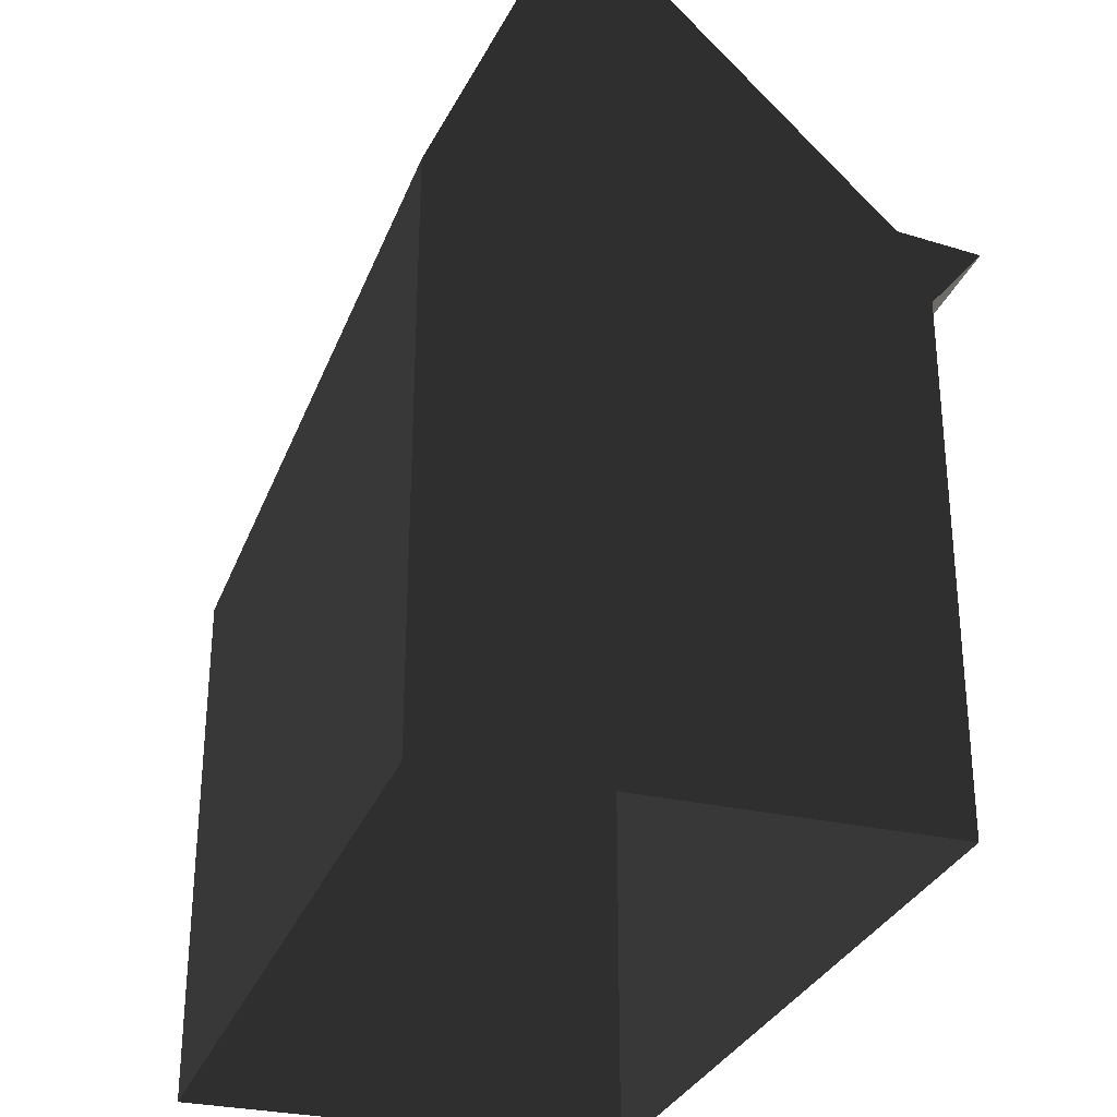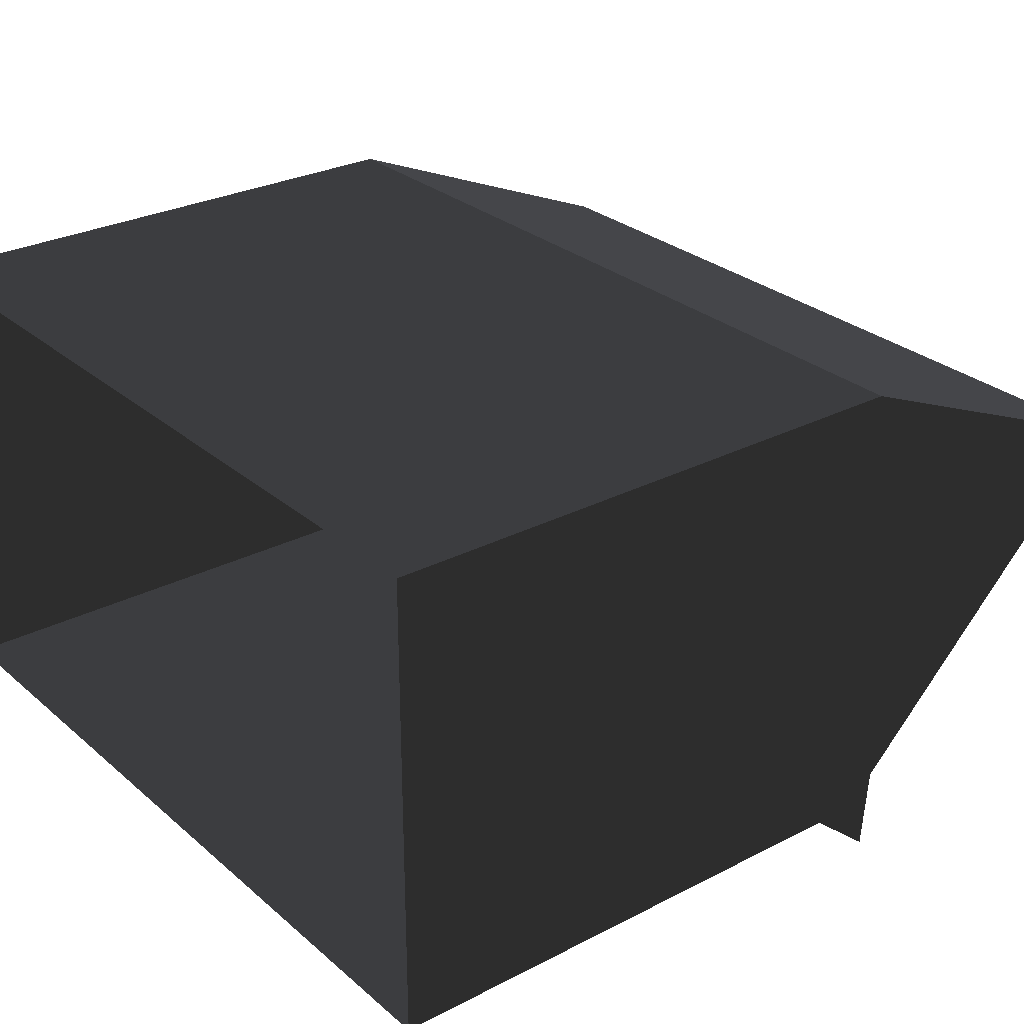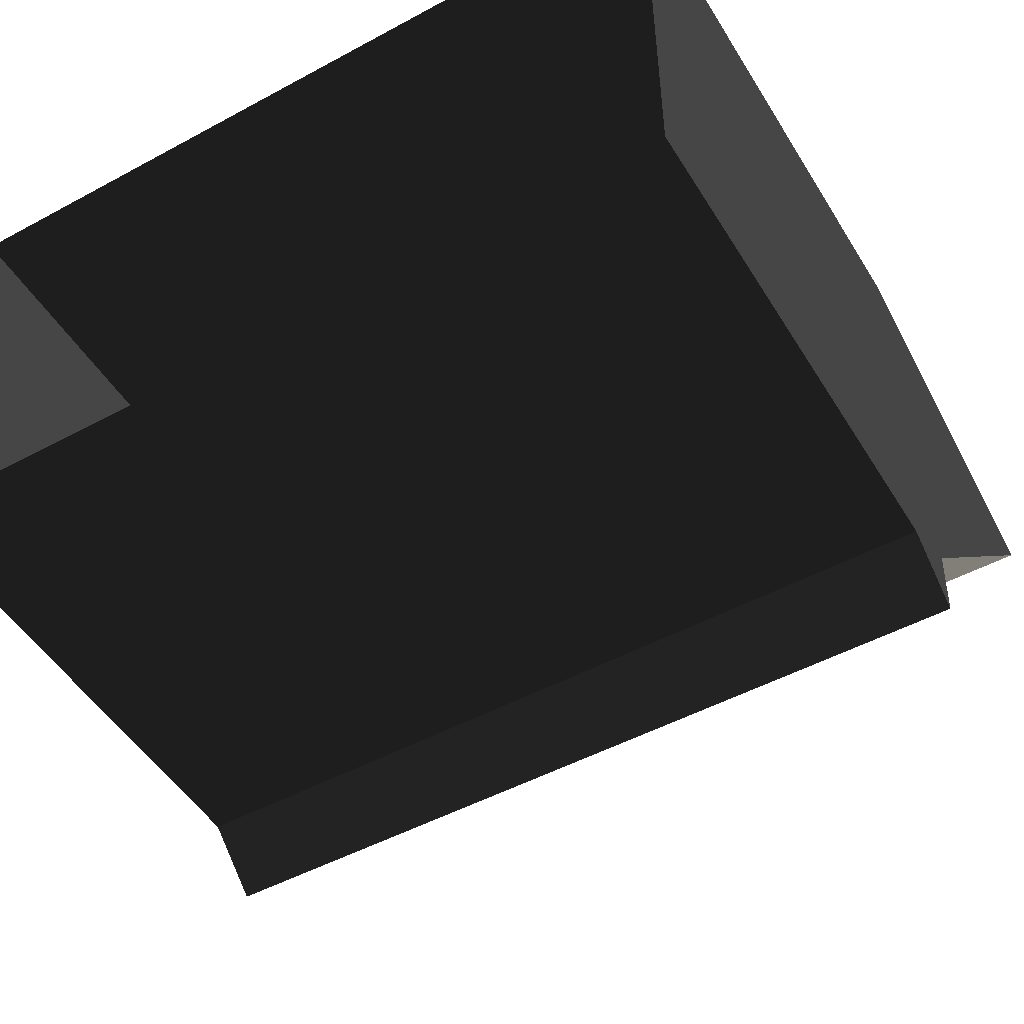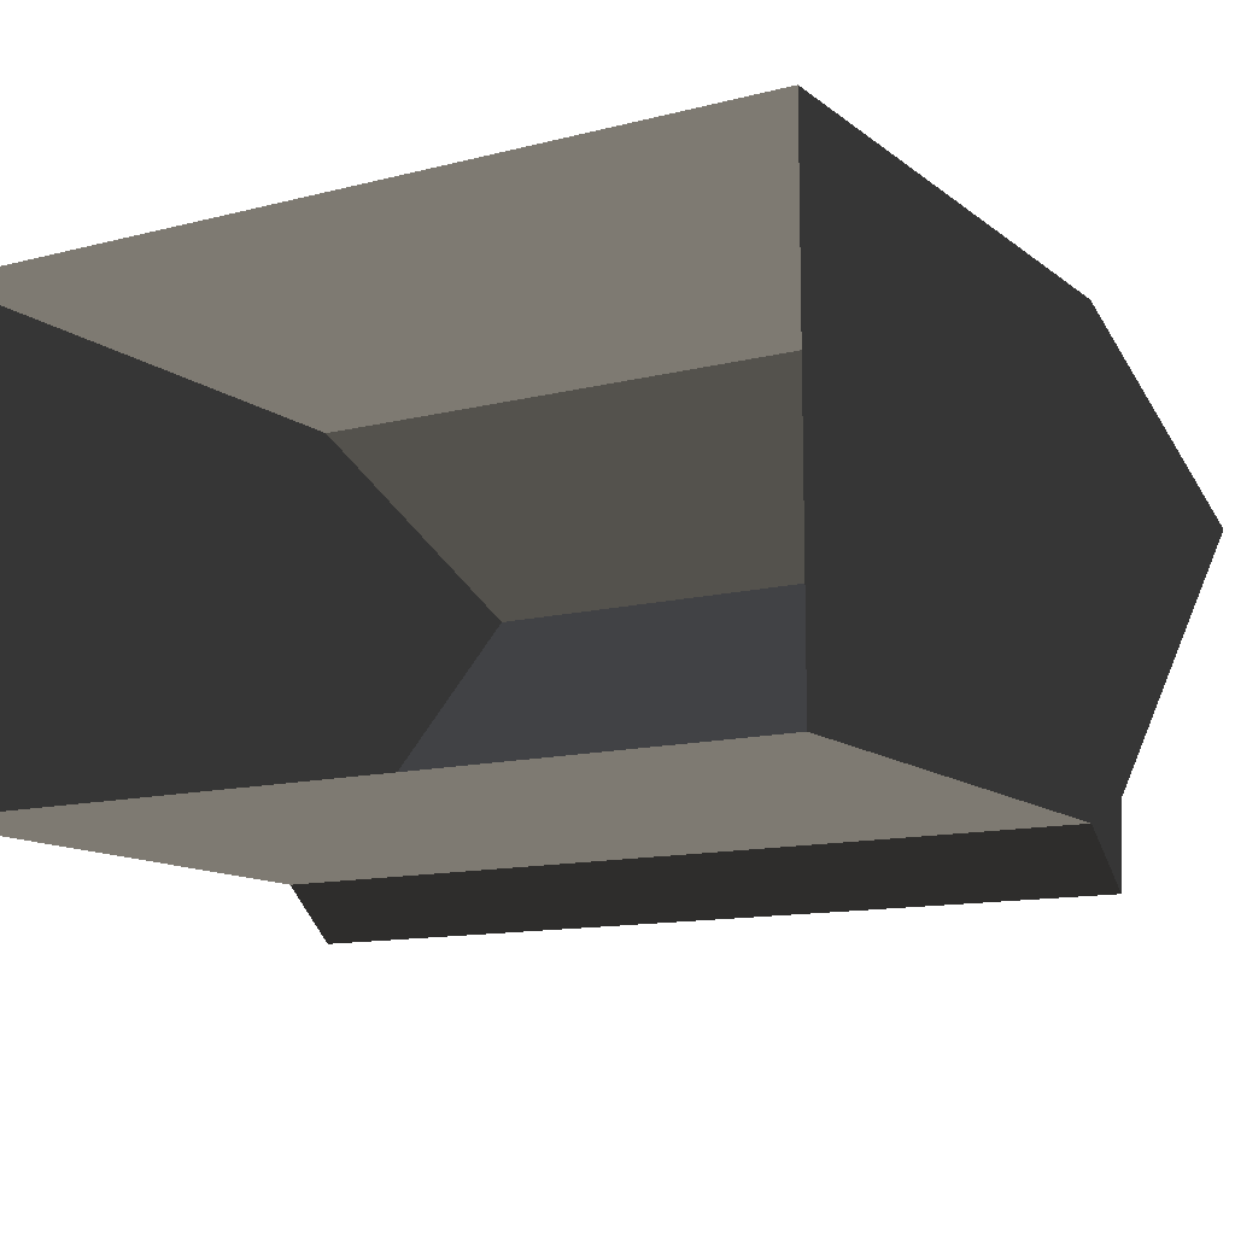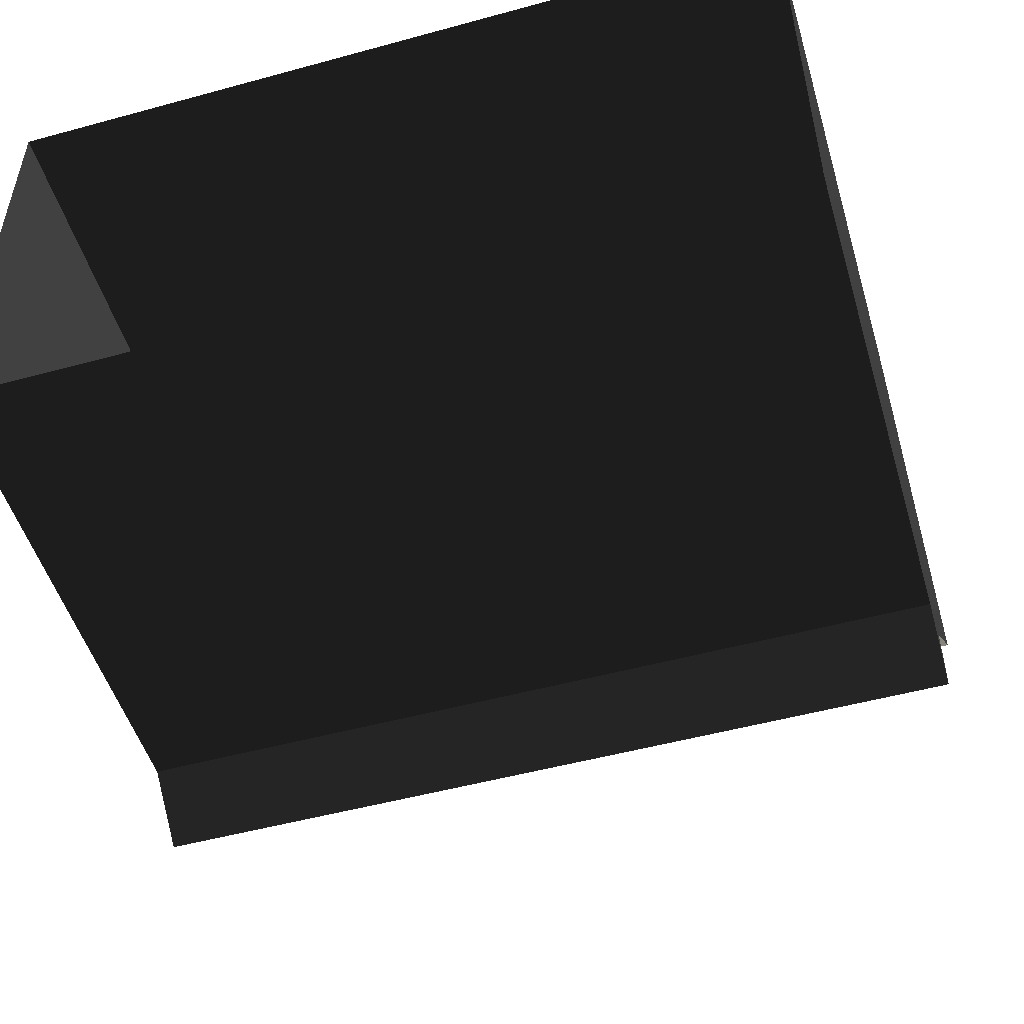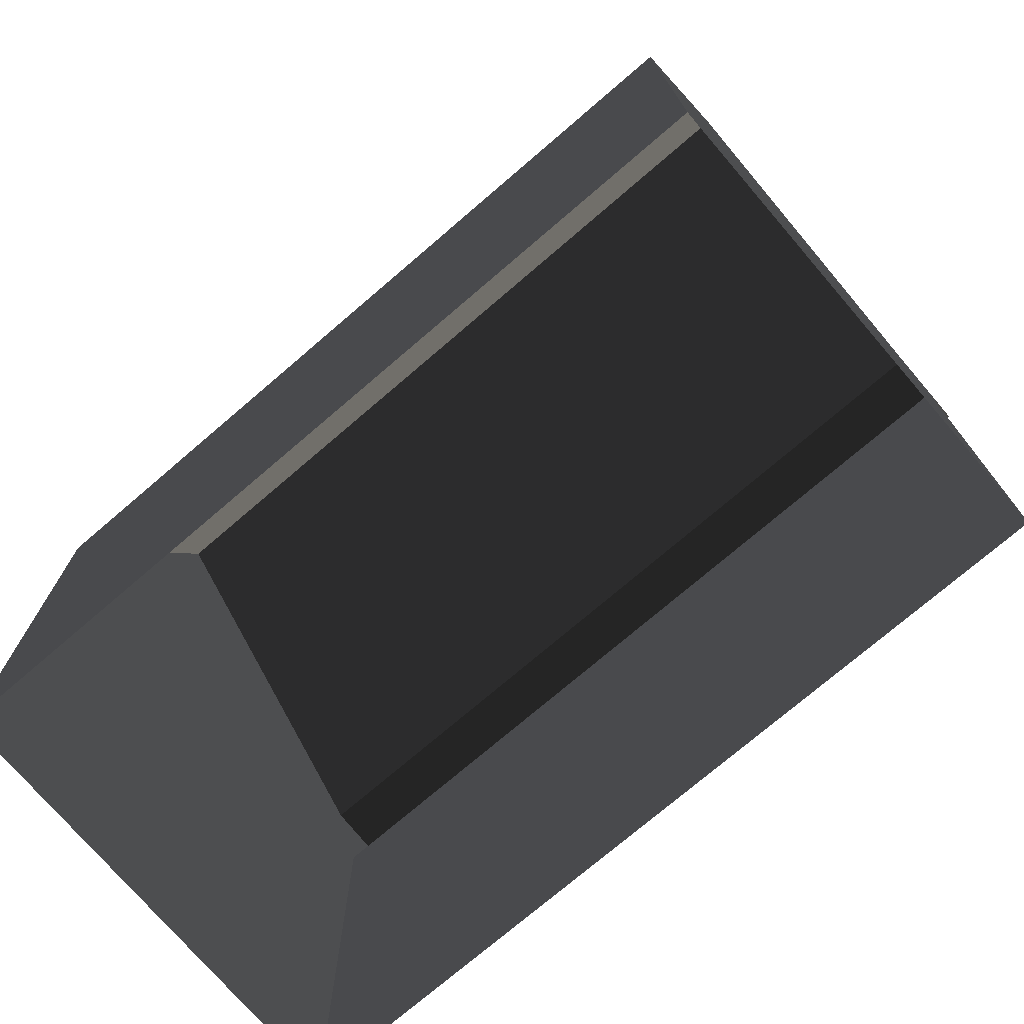
<metadata>
{"format":"obj","ext":"obj","renderer":"f3d","projection":"perspective","resolution":1024,"background":"white","views":[{"elev":-29.8,"azim":-108.5,"up":"+Z"},{"elev":28.1,"azim":-128.1,"up":"+Y"},{"elev":-49.9,"azim":-149.3,"up":"+Y"},{"elev":-12.2,"azim":-149.1,"up":"+Y"},{"elev":-50.9,"azim":-163.4,"up":"+Y"},{"elev":-74.6,"azim":-139.4,"up":"+Z"}]}
</metadata>
<code>
v -308.9 -154.4 53.31
v 308.9 -154.4 -330
v 308.9 -154.4 53.31
v -308.9 -154.4 -330
v 308.9 193.3 -330
v 308.9 193.3 84.12
v 308.9 -123.6 84.12
v -308.9 193.3 -330
v -308.9 193.3 84.12
v -308.9 -123.6 84.12
v 308.9 -132.6 105.9
v 308.9 91.49 330
v -308.9 91.49 330
v -308.9 -132.6 105.9
v 308.9 -193.3 100.3
v -308.9 -193.3 100.3
g group0
g group1
g group2
f 11 16 14
f 16 11 15
f 10 14 16
f 11 7 15
f 1 10 16
f 7 3 15
f 1 15 3
f 15 1 16
f 13 6 12
f 6 13 9
f 14 12 11
f 12 14 13
f 13 10 9
f 10 13 14
f 11 6 7
f 6 11 12
f 9 10 4
f 1 4 10
f 8 9 4
f 6 8 5
f 8 6 9
f 3 7 5
f 6 5 7
f 2 3 5
f 1 2 4
f 2 1 3

</code>
